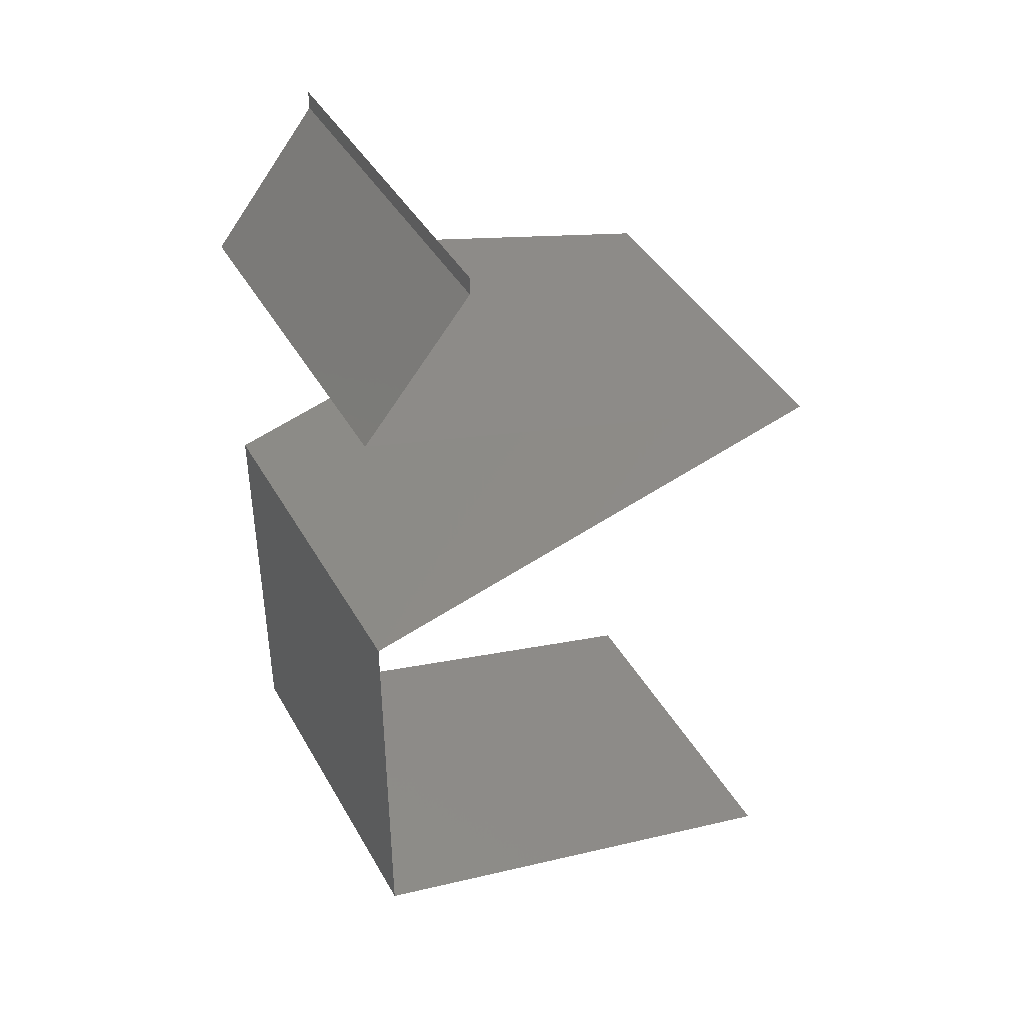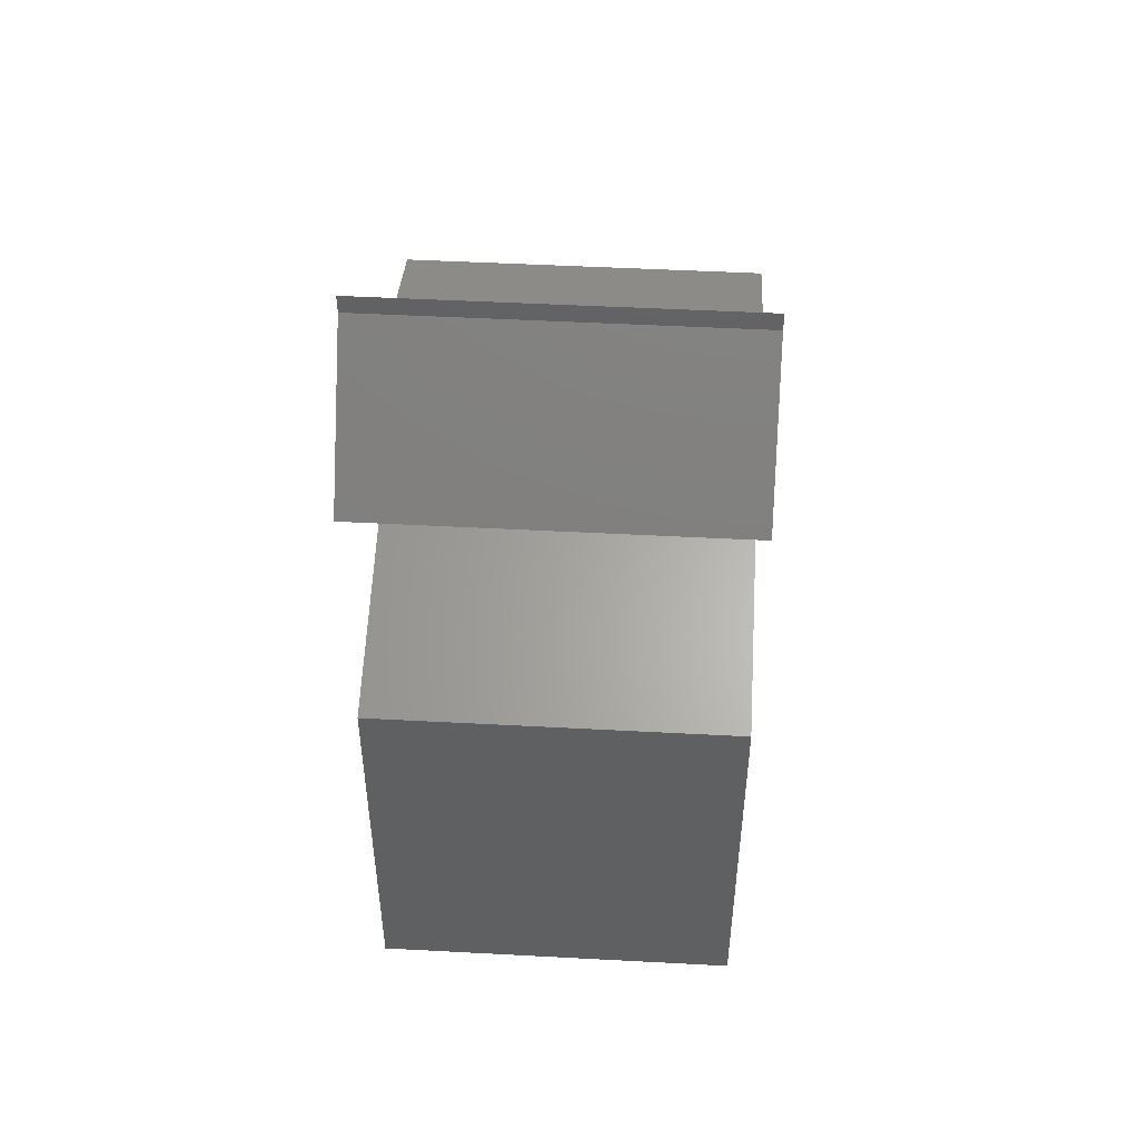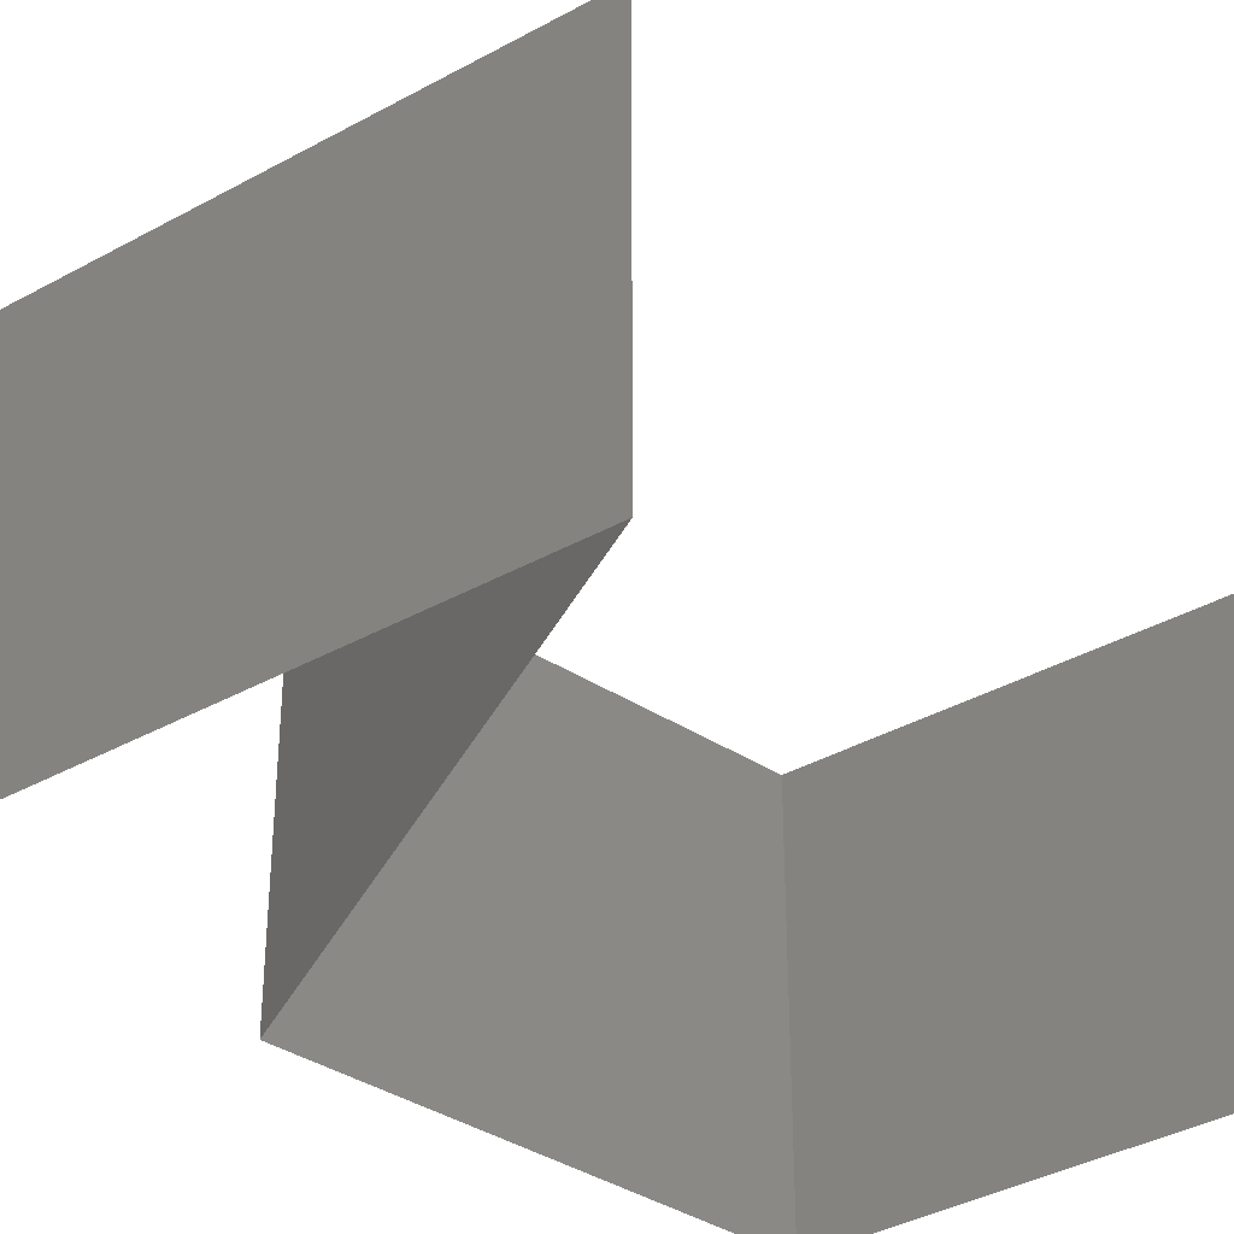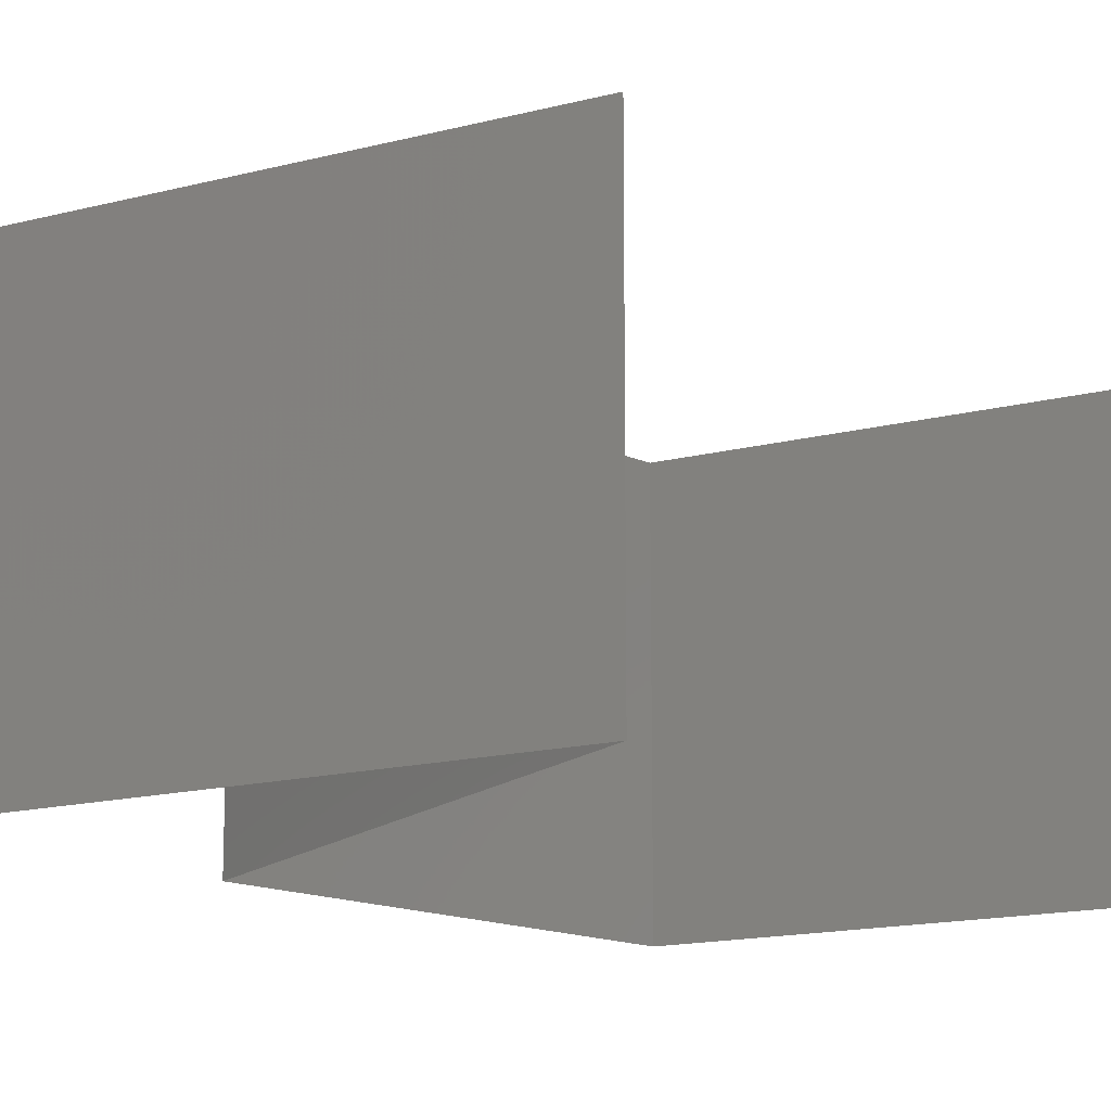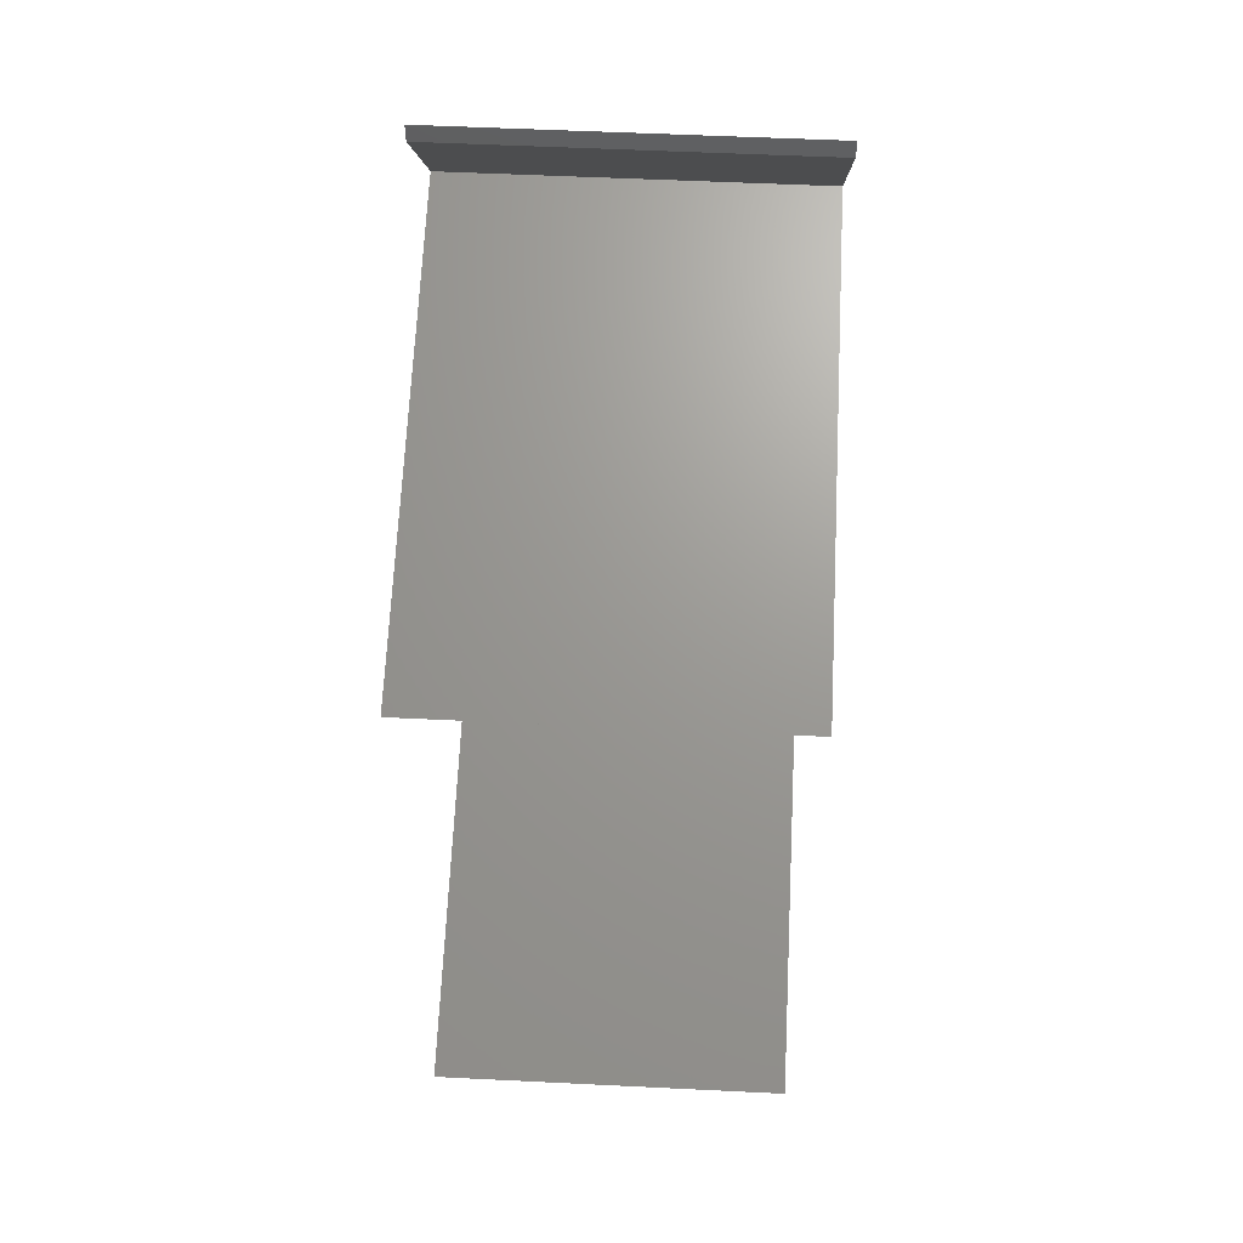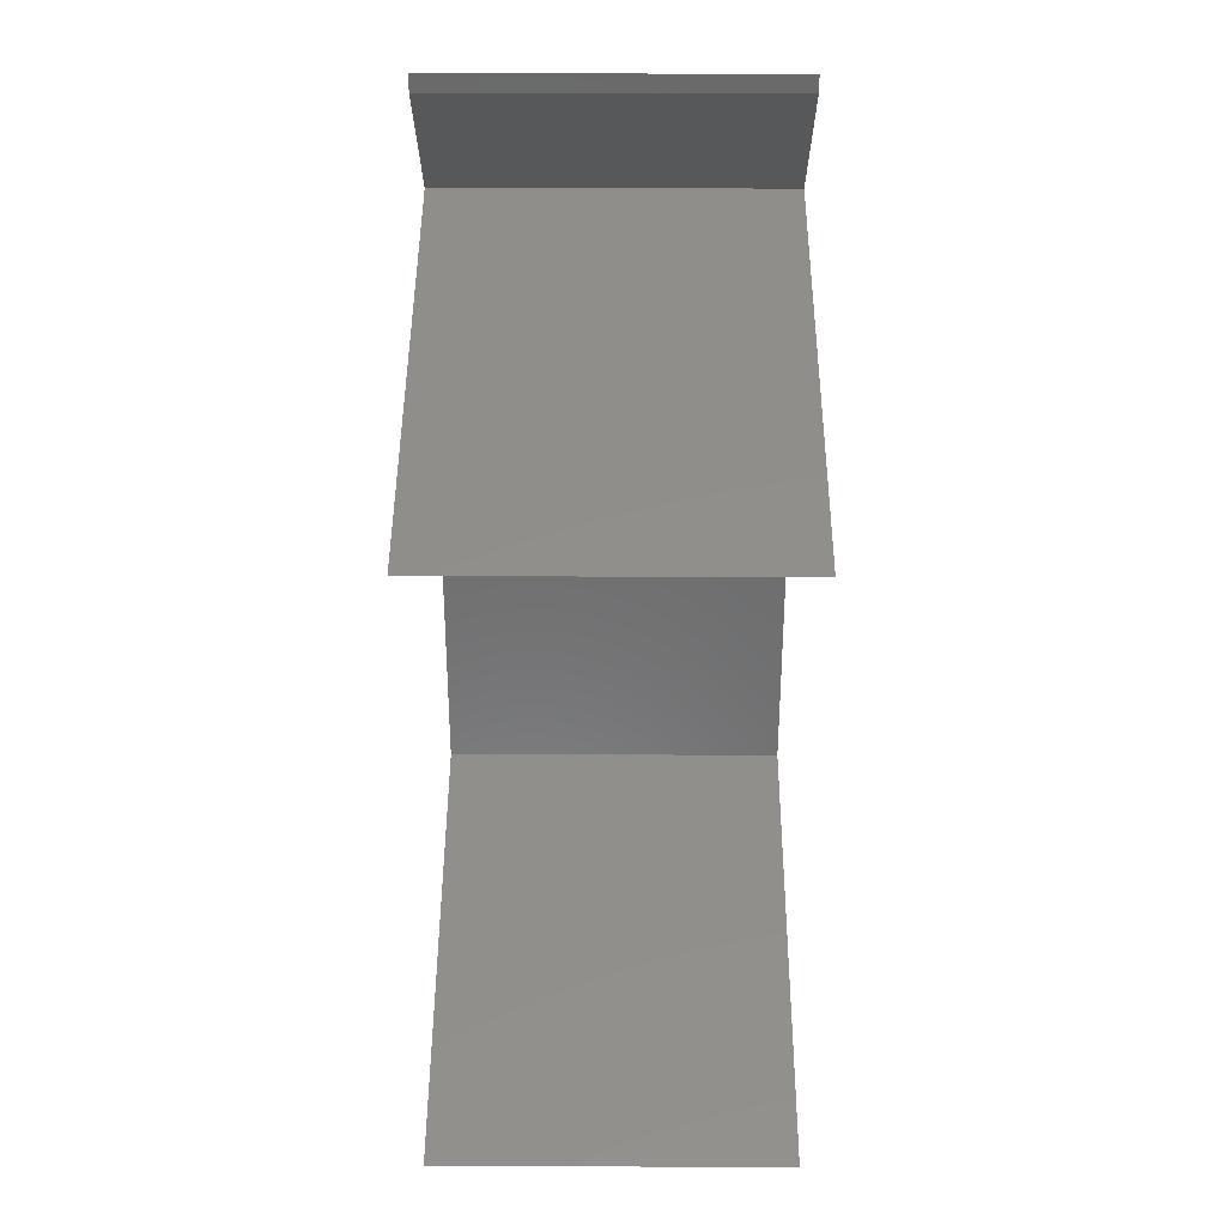
<metadata>
{"format":"stl","ext":"stl","renderer":"f3d","projection":"perspective","resolution":1024,"background":"white","views":[{"elev":41.9,"azim":152.6,"up":"+Y"},{"elev":48.6,"azim":93.4,"up":"+Y"},{"elev":-37.7,"azim":-129.4,"up":"+Z"},{"elev":-14.8,"azim":-134.9,"up":"+Z"},{"elev":53.9,"azim":-87.0,"up":"+Y"},{"elev":32.6,"azim":-89.7,"up":"+Y"}]}
</metadata>
<code>
# stl→obj: 65 verts, 96 faces
v 0.04 0.059 0
v 0.04 0.06 0
v 0.04 0.06 0.01
v 0.04 0.059 0.01
v 0.04 0.06 0.02
v 0.04 0.059 0.02
v 0.043 0.05531 0.015
v 0.046 0.05162 0
v 0.043 0.05531 0.005
v 0.046 0.05162 0.01
v 0.046 0.05162 0.02
v 0.037 0.04917 0
v 0.0325 0.04794 0.008075
v 0.028 0.04671 0
v 0.019 0.04425 0
v 0.02547 0.04602 0.006902
v 0.019 0.04425 0.01
v 0.03953 0.04986 0.006902
v 0.03997 0.04998 0.01375
v 0.0325 0.04794 0.01517
v 0.02503 0.0459 0.01375
v 0.019 0.04425 0.02
v 0.037 0.04917 0.02
v 0.028 0.04671 0.02
v 0.037 0.03933 0.02
v 0.0325 0.04056 0.01193
v 0.028 0.04179 0.02
v 0.02547 0.04248 0.0131
v 0.046 0.03687 0.01
v 0.03953 0.03864 0.0131
v 0.046 0.03687 0.02
v 0.03997 0.03852 0.006254
v 0.0325 0.04056 0.004832
v 0.02503 0.0426 0.006254
v 0.046 0.03687 0
v 0.037 0.03933 0
v 0.028 0.04179 0
v 0.046 0.03319 0.015
v 0.046 0.0295 0.01
v 0.046 0.03319 0.005
v 0.046 0.0295 0.02
v 0.046 0.0295 0
v 0.046 0.02581 0.015
v 0.046 0.02212 0.01
v 0.046 0.02581 0.005
v 0.046 0.02212 0.02
v 0.046 0.02212 0
v 0.046 0.01844 0.015
v 0.046 0.01475 0.01
v 0.046 0.01844 0.005
v 0.046 0.01475 0.02
v 0.046 0.01475 0
v 0.028 0.009833 0.02
v 0.0325 0.01106 0.01193
v 0.037 0.01229 0.02
v 0.03953 0.01298 0.0131
v 0.019 0.007375 0.01
v 0.02547 0.009141 0.0131
v 0.019 0.007375 0.02
v 0.02503 0.009021 0.006254
v 0.0325 0.01106 0.004832
v 0.03997 0.0131 0.006254
v 0.019 0.007375 0
v 0.037 0.01229 0
v 0.028 0.009833 0
f 1 2 3
f 4 5 6
f 3 5 4
f 1 3 4
f 6 7 4
f 8 9 10
f 4 9 1
f 10 7 11
f 11 7 6
f 1 9 8
f 10 9 4
f 4 7 10
f 12 13 14
f 15 16 17
f 10 18 8
f 8 18 12
f 14 16 15
f 13 19 20
f 20 21 13
f 11 19 10
f 17 21 22
f 18 19 13
f 13 21 16
f 23 19 11
f 22 21 24
f 13 16 14
f 12 18 13
f 24 20 23
f 20 19 23
f 24 21 20
f 16 21 17
f 10 19 18
f 25 26 27
f 22 28 17
f 29 30 31
f 31 30 25
f 27 28 22
f 26 32 33
f 33 34 26
f 35 32 29
f 17 34 15
f 30 32 26
f 26 34 28
f 36 32 35
f 15 34 37
f 25 30 26
f 26 28 27
f 37 33 36
f 33 32 36
f 37 34 33
f 29 32 30
f 28 34 17
f 29 38 39
f 39 40 29
f 41 38 31
f 35 40 42
f 29 40 35
f 31 38 29
f 42 40 39
f 39 38 41
f 39 43 44
f 44 45 39
f 46 43 41
f 42 45 47
f 39 45 42
f 41 43 39
f 47 45 44
f 44 43 46
f 44 48 49
f 49 50 44
f 51 48 46
f 47 50 52
f 44 50 47
f 46 48 44
f 52 50 49
f 49 48 51
f 53 54 55
f 51 56 49
f 57 58 59
f 59 58 53
f 55 56 51
f 54 60 61
f 61 62 54
f 63 60 57
f 49 62 52
f 58 60 54
f 54 62 56
f 52 62 64
f 65 60 63
f 53 58 54
f 54 56 55
f 64 61 65
f 61 60 65
f 64 62 61
f 57 60 58
f 56 62 49

</code>
